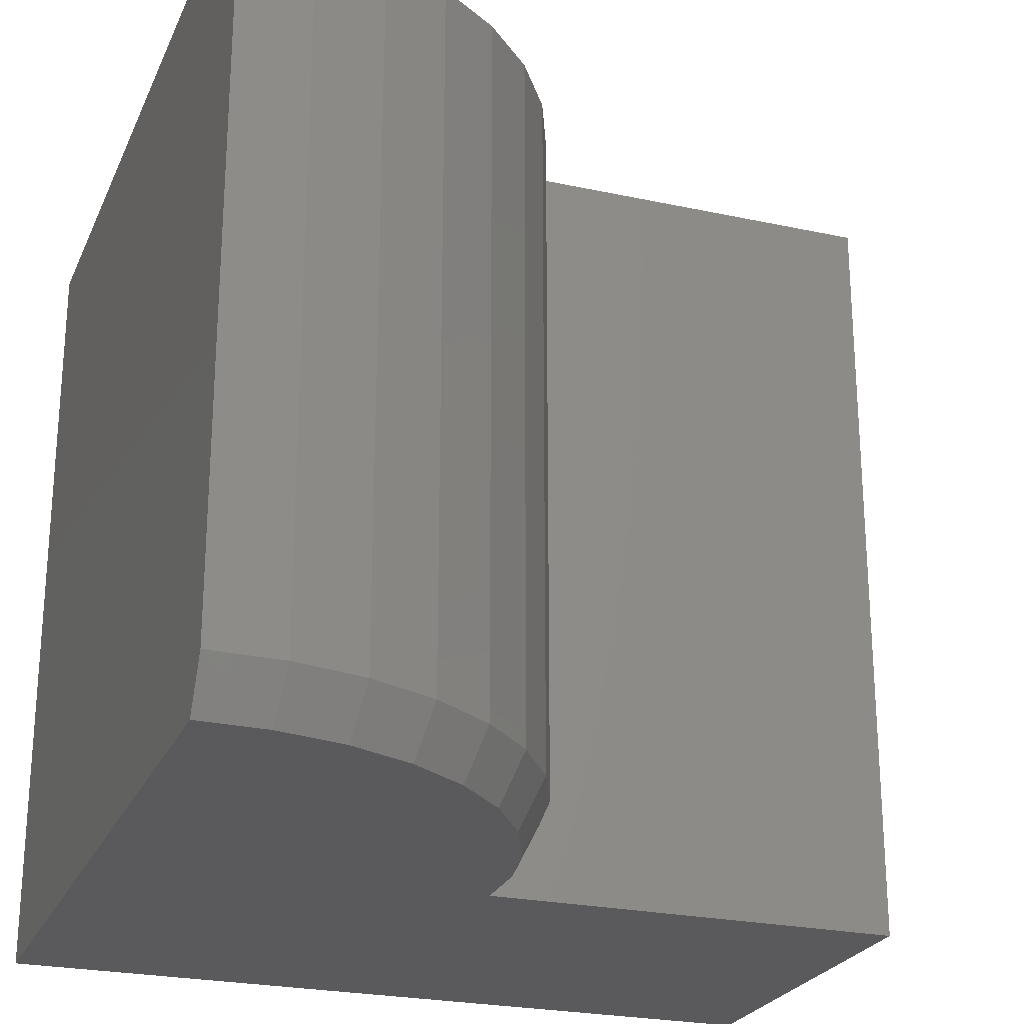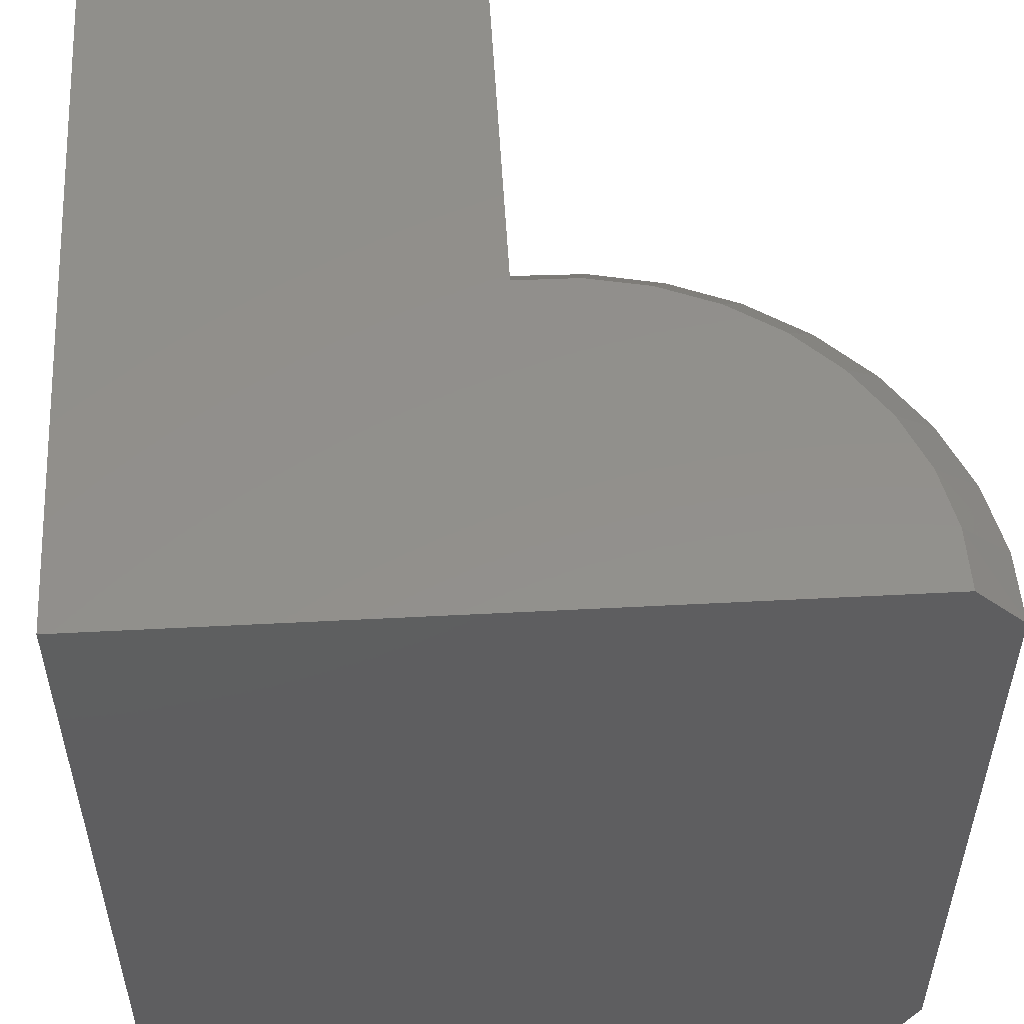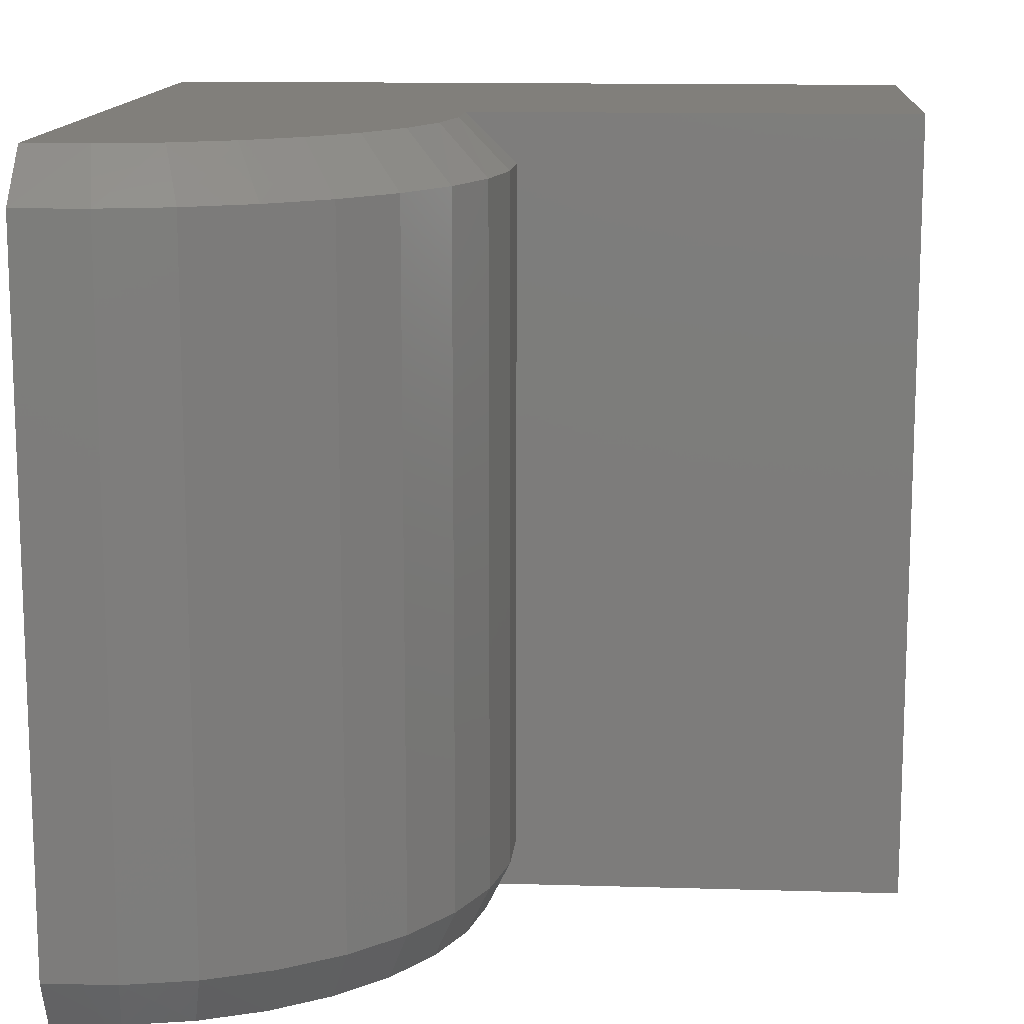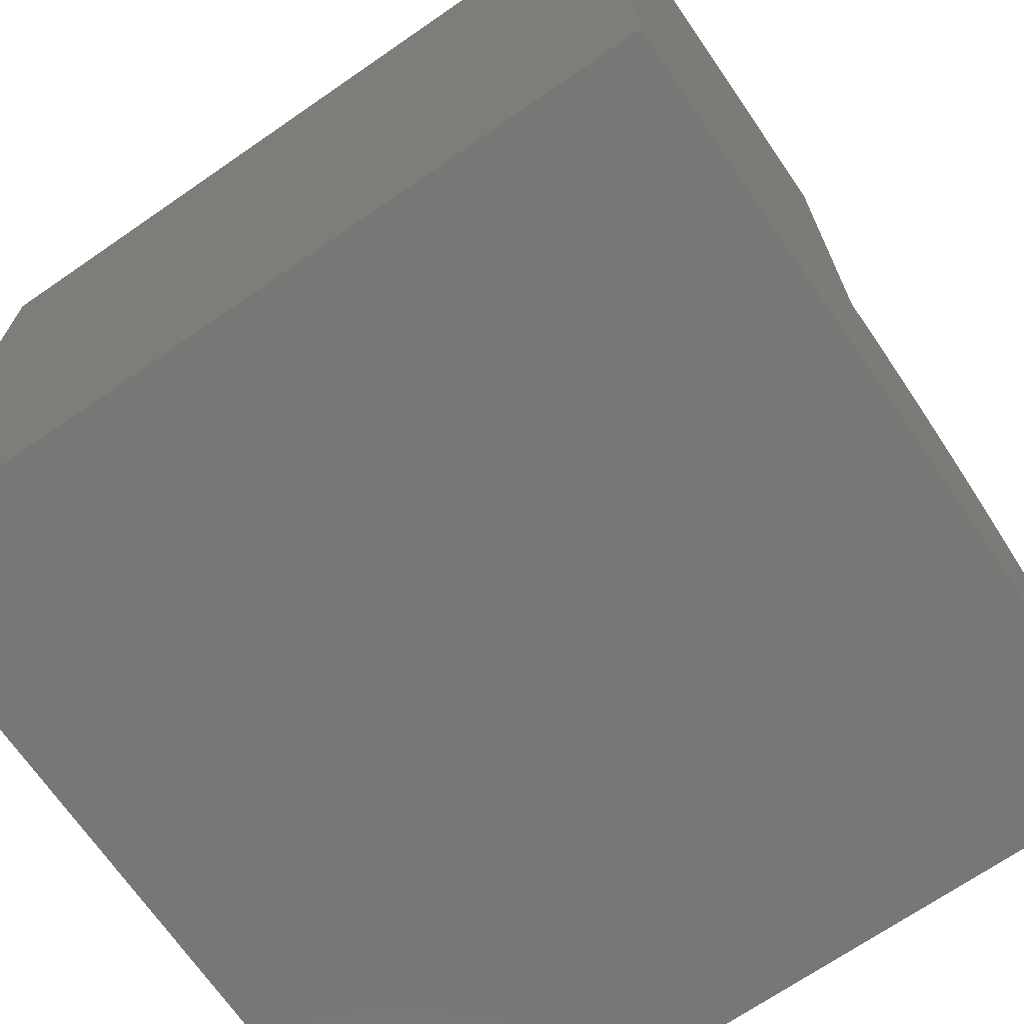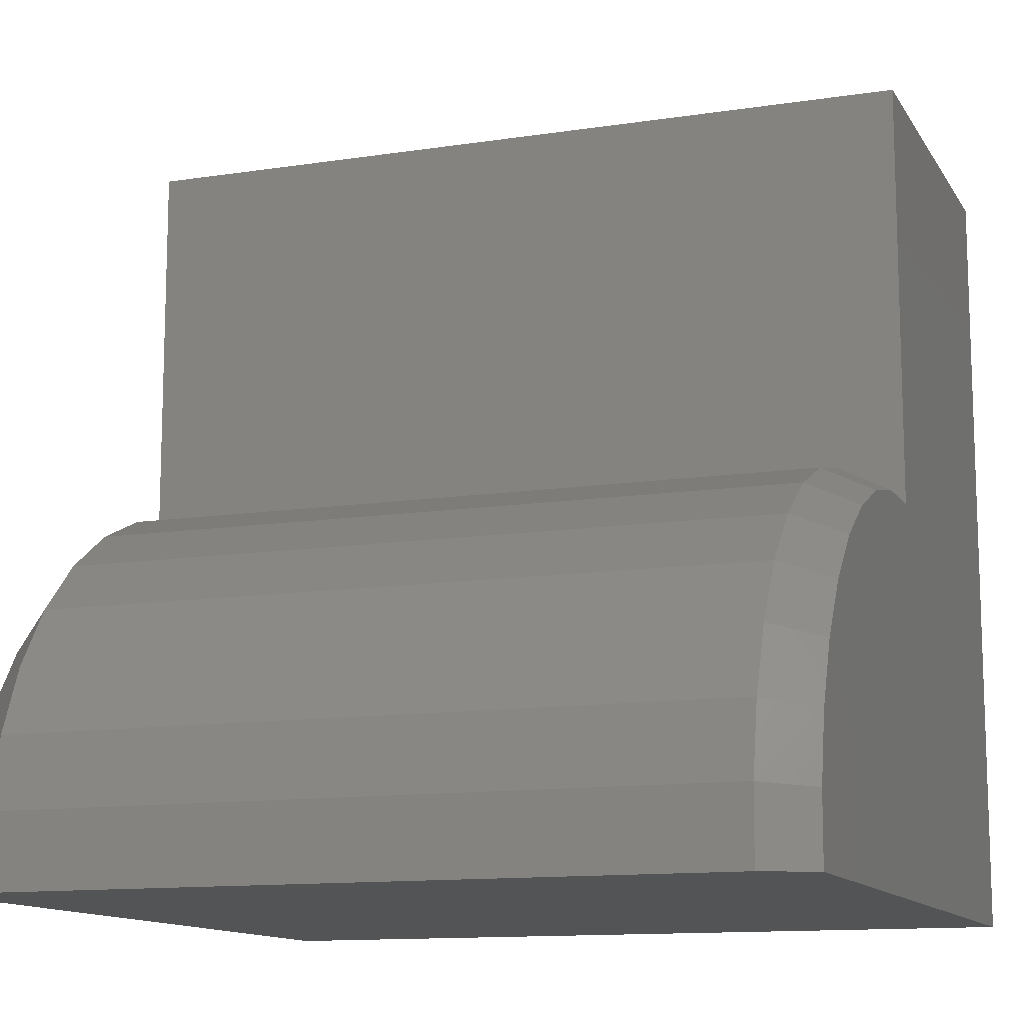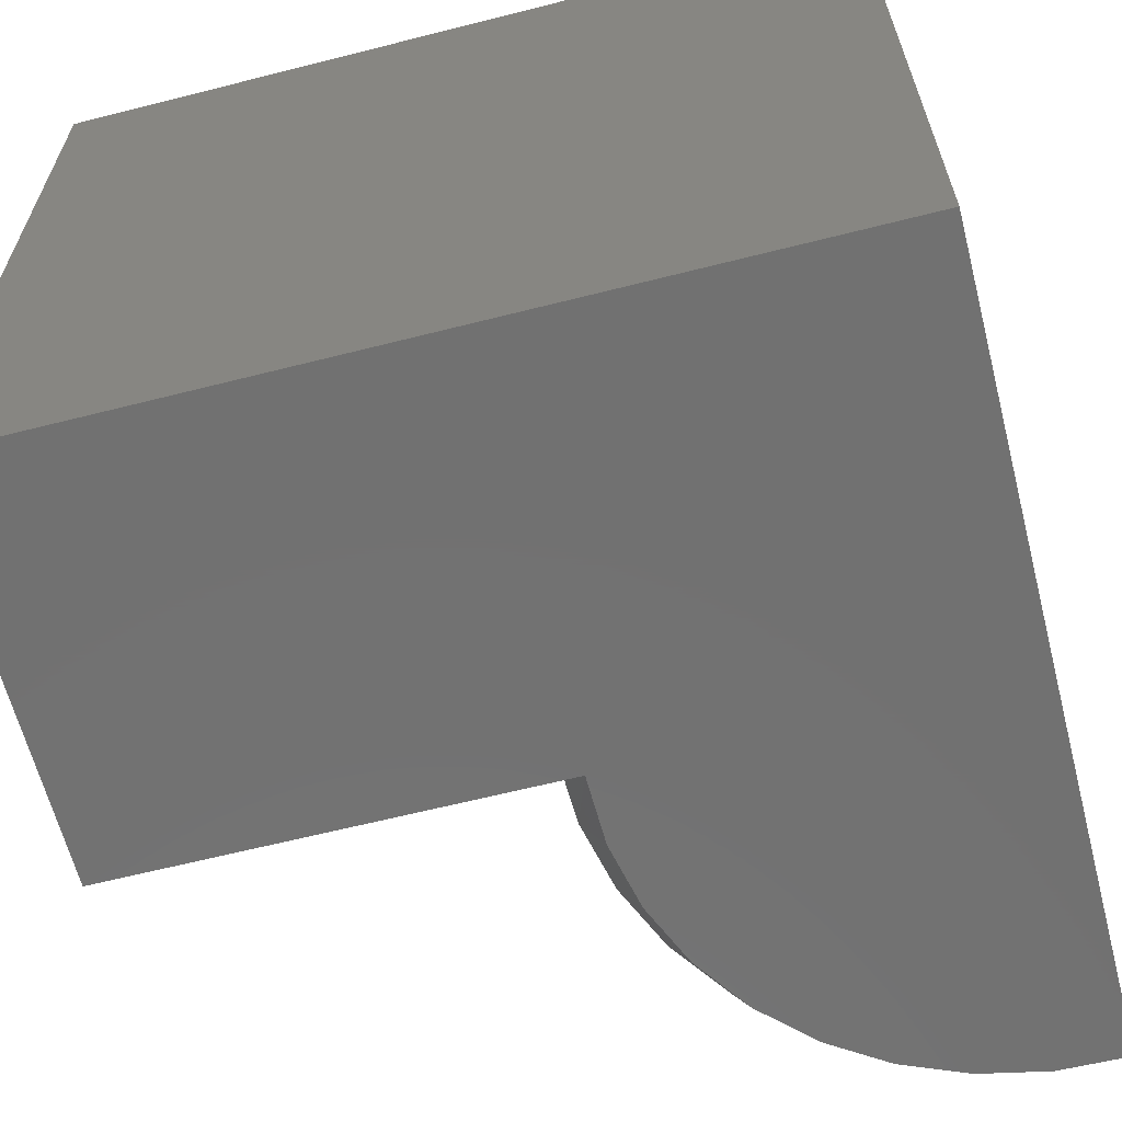
<metadata>
{"format":"stl","ext":"stl","renderer":"f3d","projection":"perspective","resolution":1024,"background":"white","views":[{"elev":-24.5,"azim":-109.6,"up":"+Y"},{"elev":53.1,"azim":176.8,"up":"+Y"},{"elev":13.2,"azim":-86.1,"up":"+Y"},{"elev":-69.8,"azim":124.6,"up":"+Z"},{"elev":-12.3,"azim":-70.1,"up":"+Z"},{"elev":-63.4,"azim":104.4,"up":"+Y"}]}
</metadata>
<code>
# stl→obj: 46 verts, 88 faces
v 4.592e-17 8.327e-17 0.75
v -0.3711 4.207e-17 0.75
v 1.569e-16 -0.75 0.75
v -0.3711 -0.75 0.75
v -0.75 -0.04688 0
v -0.75 -0.7031 0
v -0.7485 -0.04688 0.06743
v -0.7485 -0.7031 0.06743
v -0.7343 -0.04688 0.1334
v -0.7343 -0.7031 0.1334
v -0.7078 -0.04688 0.1954
v -0.7078 -0.7031 0.1954
v -0.67 -0.04688 0.2513
v -0.67 -0.7031 0.2513
v -0.6223 -0.04688 0.299
v -0.6223 -0.7031 0.299
v -0.5664 -0.04688 0.3367
v -0.5664 -0.7031 0.3367
v -0.5044 -0.04688 0.3632
v -0.5044 -0.7031 0.3632
v -0.4385 -0.04688 0.3775
v -0.4385 -0.7031 0.3775
v -0.3711 -0.04688 0.3789
v -0.3711 -0.7031 0.3789
v 1.11e-16 -0.75 -4.592e-17
v -0.7265 -0.75 -1.439e-18
v 0 8.327e-17 -4.592e-17
v -0.703 5.22e-18 -2.879e-18
v -0.3711 -0.75 0.3554
v -0.4344 -0.75 0.3544
v -0.4964 -0.75 0.3412
v -0.5547 -0.75 0.3164
v -0.6073 -0.75 0.281
v -0.6521 -0.75 0.2362
v -0.6875 -0.75 0.1837
v -0.7122 -0.75 0.1253
v -0.7254 -0.75 0.06336
v -0.3711 4.207e-17 0.3319
v -0.4884 2.905e-17 0.3191
v -0.4303 3.549e-17 0.3312
v -0.7023 5.298e-18 0.05928
v -0.6902 6.639e-18 0.1173
v -0.6672 9.194e-18 0.1719
v -0.6341 1.287e-17 0.2211
v -0.5922 1.752e-17 0.2631
v -0.543 2.298e-17 0.2961
f 1 2 3
f 3 2 4
f 5 6 7
f 7 6 8
f 7 8 9
f 9 8 10
f 9 10 11
f 11 10 12
f 11 12 13
f 13 12 14
f 13 14 15
f 15 14 16
f 15 16 17
f 17 16 18
f 17 18 19
f 19 18 20
f 19 20 21
f 21 20 22
f 21 22 23
f 23 22 24
f 6 25 26
f 25 6 27
f 27 6 5
f 27 5 28
f 25 3 4
f 25 4 29
f 25 29 30
f 25 30 31
f 25 31 32
f 25 32 33
f 25 33 34
f 25 34 35
f 25 35 36
f 25 36 37
f 25 37 26
f 23 2 38
f 2 23 4
f 4 23 24
f 4 24 29
f 16 32 18
f 18 32 31
f 18 31 20
f 20 31 30
f 20 30 22
f 22 30 29
f 22 29 24
f 32 16 33
f 33 16 14
f 33 14 34
f 34 14 12
f 34 12 35
f 35 12 10
f 35 10 36
f 36 10 8
f 36 8 37
f 37 8 6
f 37 6 26
f 38 2 1
f 38 1 27
f 38 27 39
f 38 39 40
f 27 28 41
f 27 41 42
f 27 42 43
f 27 43 44
f 27 44 45
f 27 45 46
f 27 46 39
f 15 45 13
f 13 45 44
f 13 44 11
f 11 44 43
f 11 43 9
f 9 43 42
f 9 42 7
f 7 42 41
f 7 41 5
f 5 41 28
f 45 15 46
f 46 15 17
f 46 17 39
f 39 17 19
f 39 19 40
f 40 19 21
f 40 21 38
f 38 21 23
f 27 1 25
f 25 1 3

</code>
